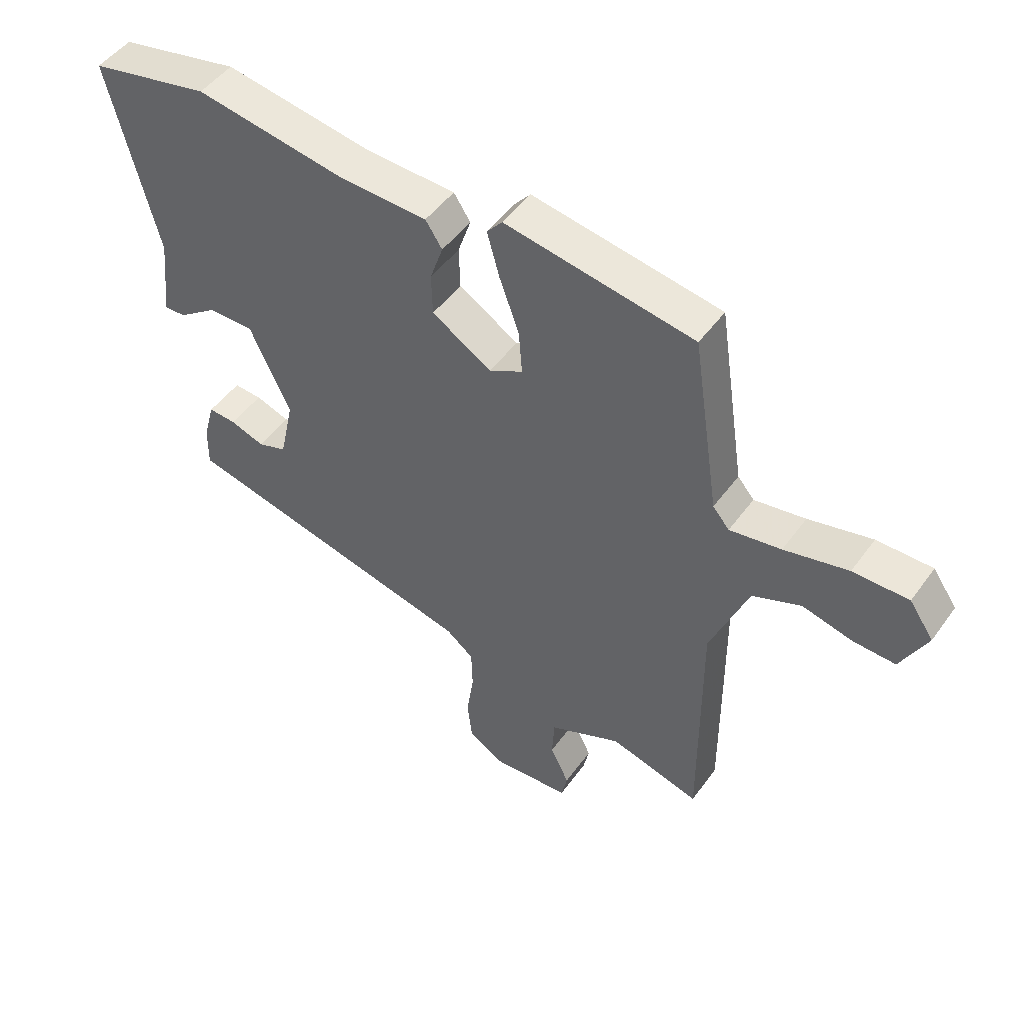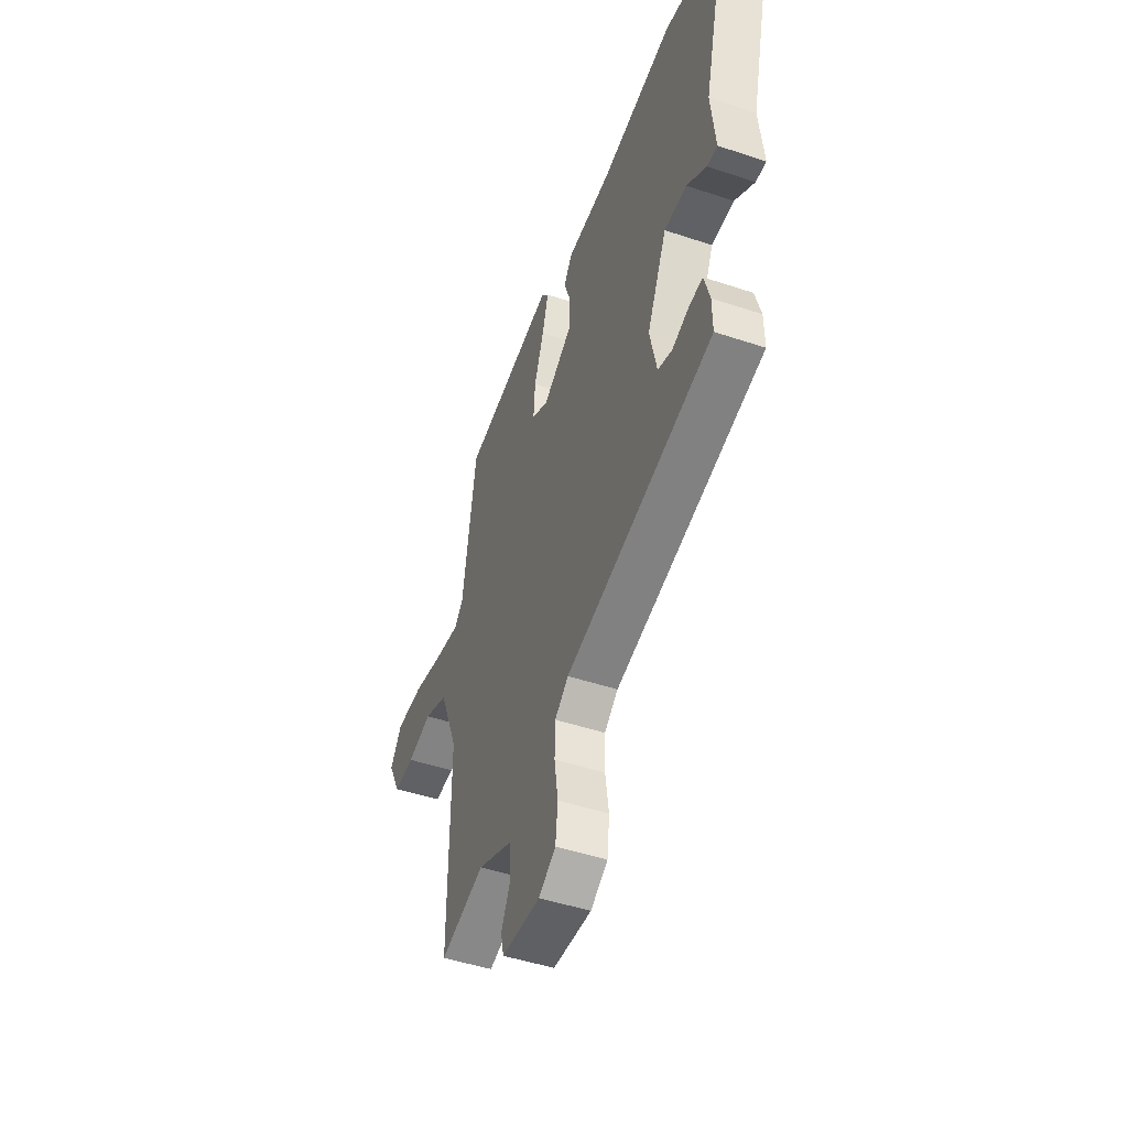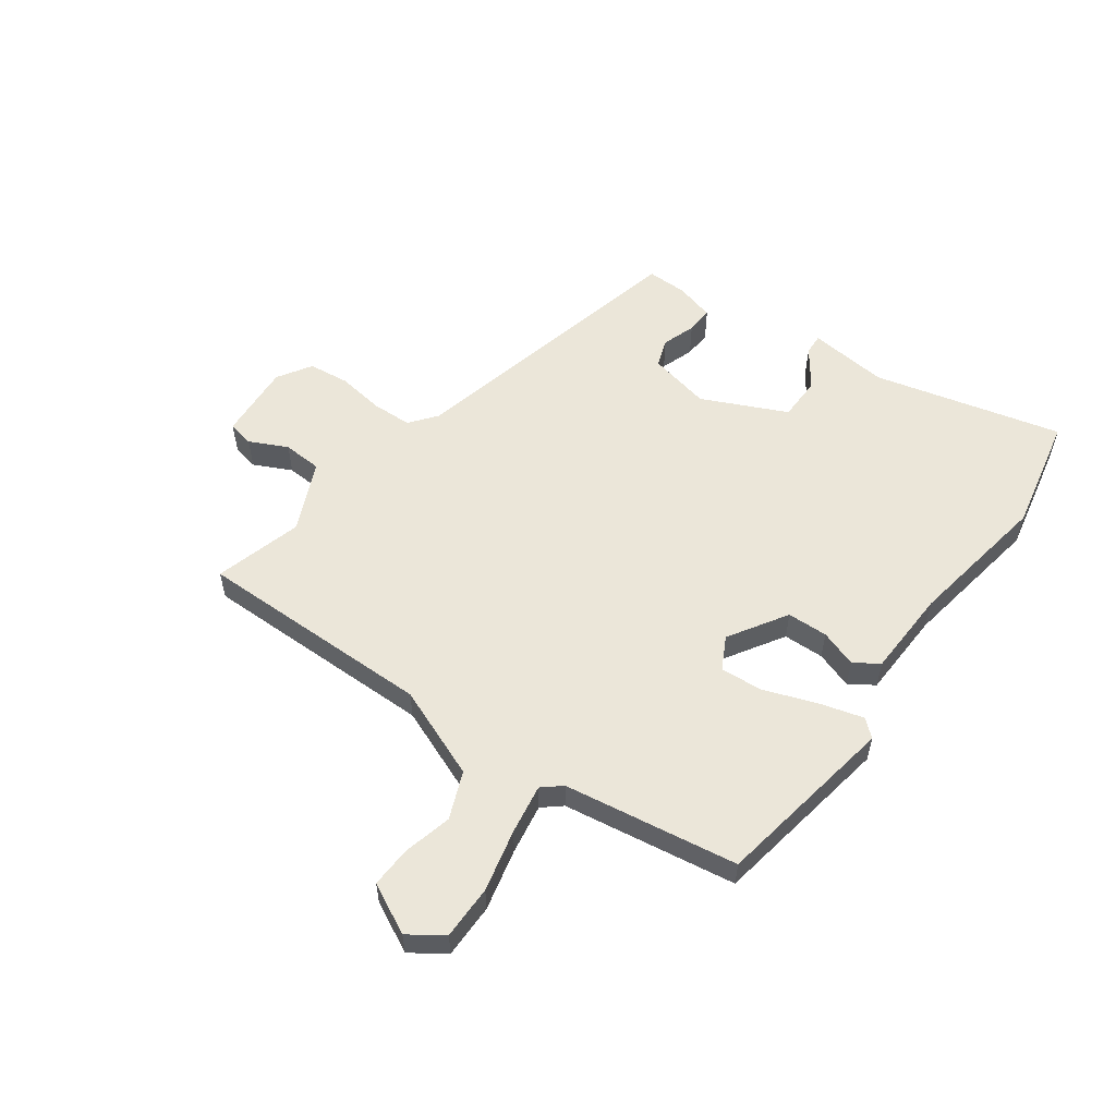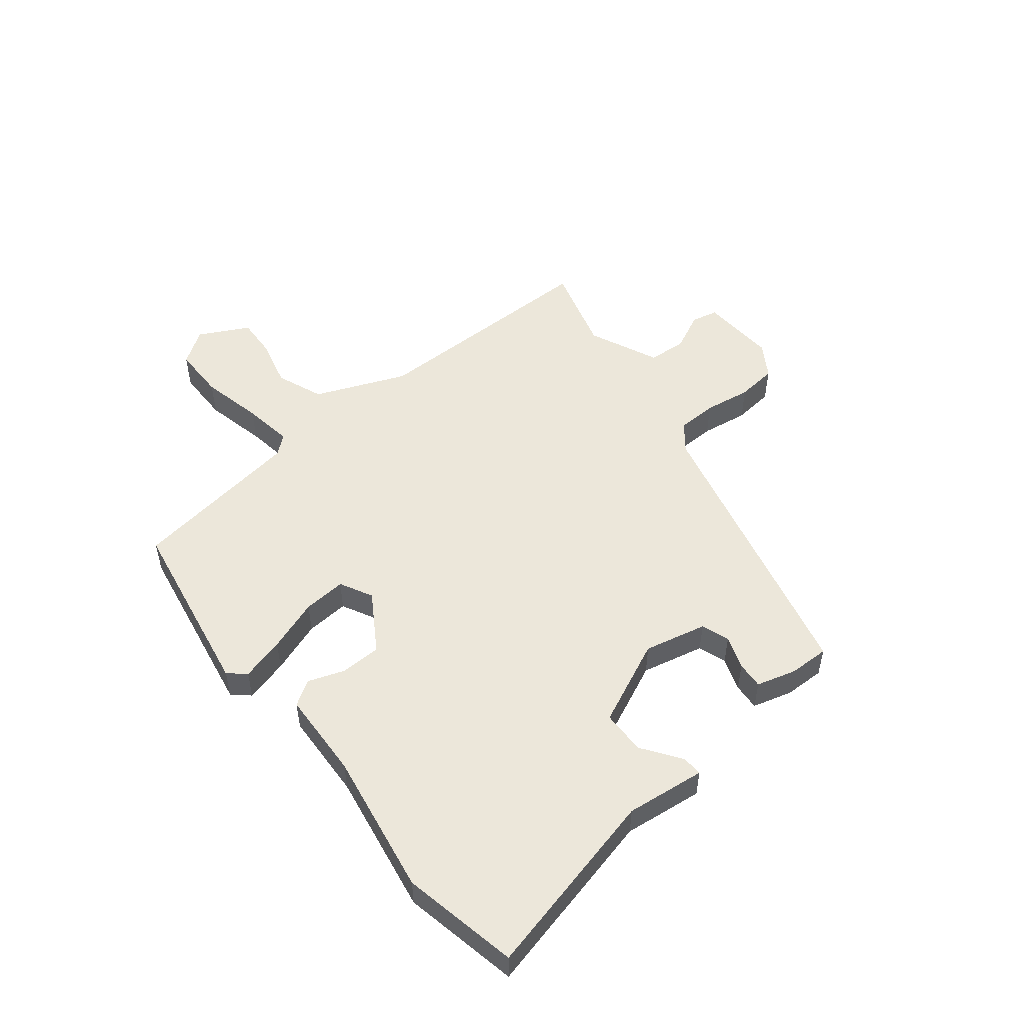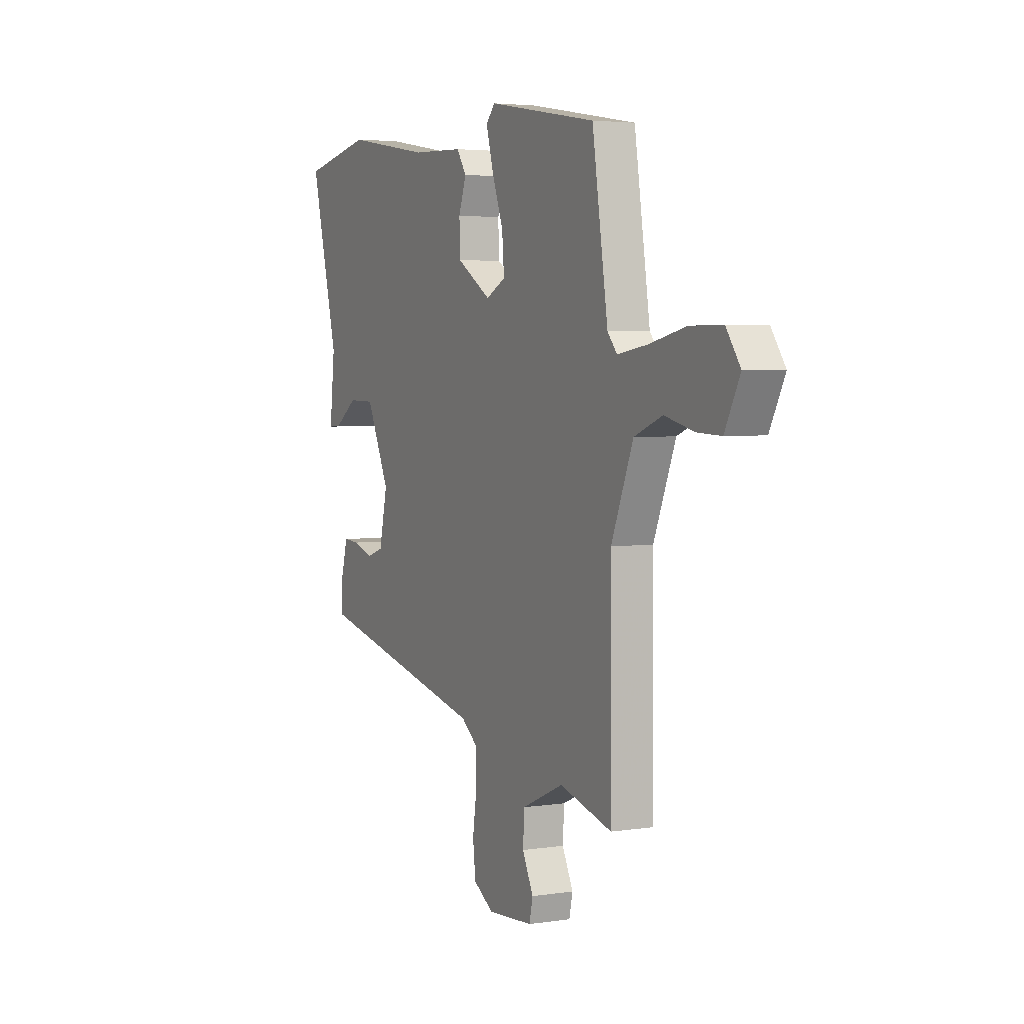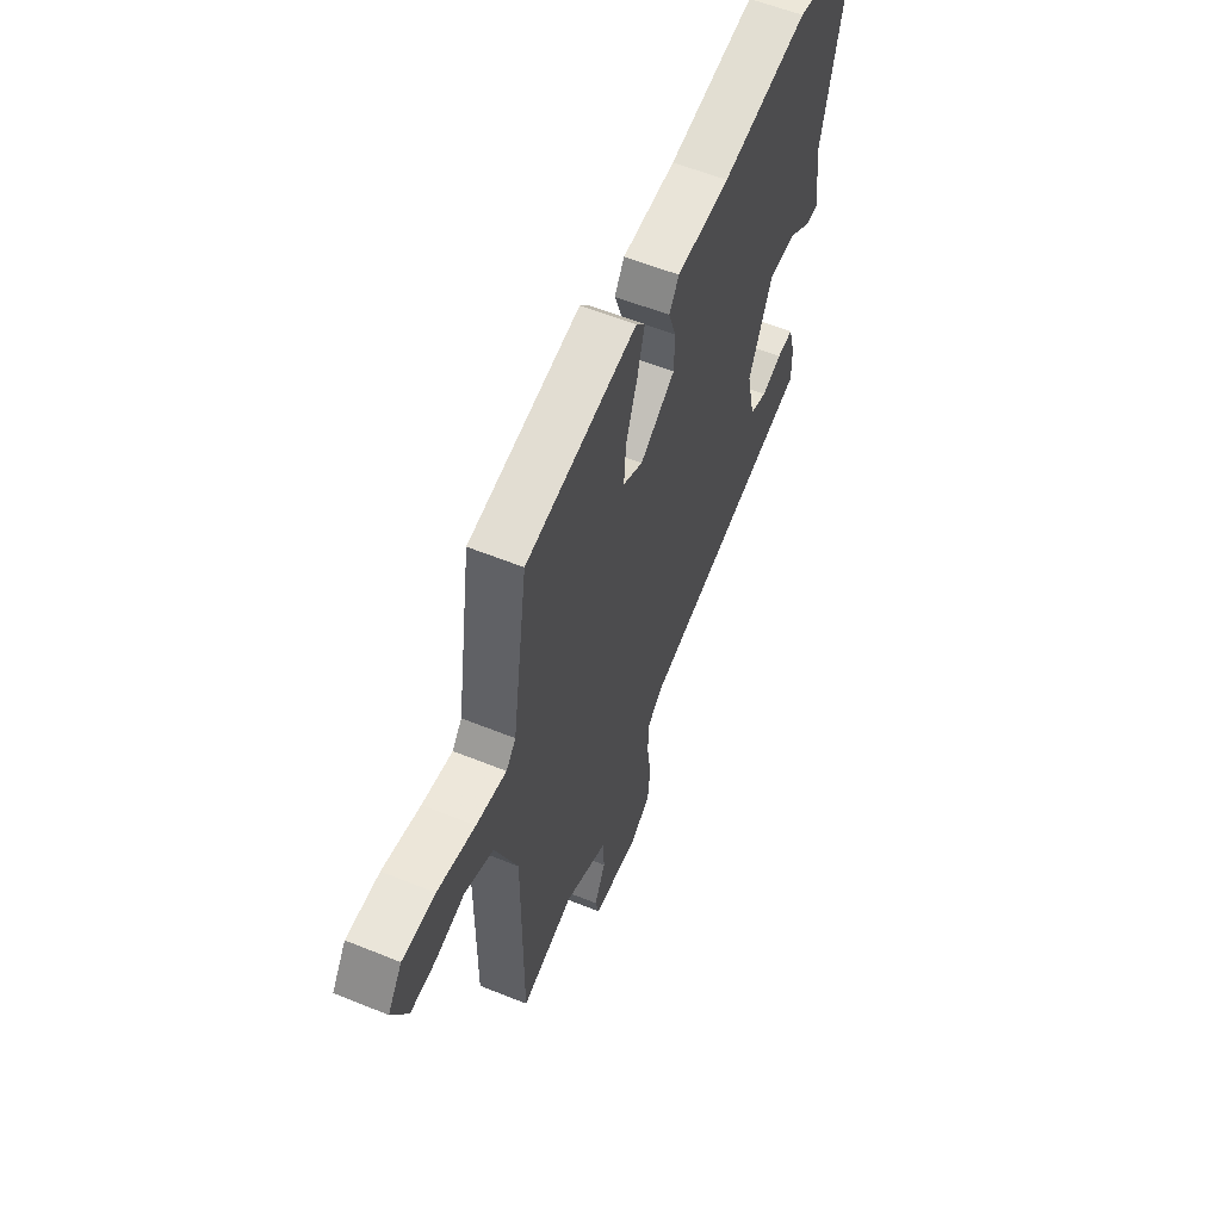
<metadata>
{"format":"obj","ext":"obj","renderer":"f3d","projection":"perspective","resolution":1024,"background":"white","views":[{"elev":48.6,"azim":-145.7,"up":"+Z"},{"elev":-47.7,"azim":69.4,"up":"+Z"},{"elev":55.9,"azim":-54.2,"up":"+Y"},{"elev":51.8,"azim":51.7,"up":"+Y"},{"elev":3.9,"azim":-116.8,"up":"+Z"},{"elev":57.7,"azim":-67.2,"up":"+Z"}]}
</metadata>
<code>
v 0.422 0.07 0.516
v 0.625 0.07 0.474
v 0.544 0.07 0.146
v 0.559 0.07 0.007
v 0.523 0.07 0.009
v 0.456 0.07 0.057
v 0.379 0.07 0.056
v 0.311 0.07 -0.091
v 0.335 0.07 -0.2
v 0.384 0.07 -0.217
v 0.442 0.07 -0.197
v 0.489 0.07 -0.194
v 0.508 0.07 -0.263
v 0.509 0.07 -0.333
v 0.002 0.07 -0.453
v -0.045 0.07 -0.49
v -0.047 0.07 -0.56
v -0.035 0.07 -0.642
v -0.043 0.07 -0.713
v -0.102 0.07 -0.75
v -0.235 0.07 -0.741
v -0.245 0.07 -0.695
v -0.213 0.07 -0.629
v -0.217 0.07 -0.561
v -0.339 0.07 -0.506
v -0.492 0.07 -0.549
v -0.49 0.07 -0.135
v -0.554 0.07 0.024
v -0.636 0.07 0.057
v -0.721 0.07 0.036
v -0.792 0.07 0.033
v -0.836 0.07 0.12
v -0.795 0.07 0.179
v -0.701 0.07 0.179
v -0.593 0.07 0.154
v -0.506 0.07 0.14
v -0.478 0.07 0.173
v -0.432 0.07 0.476
v -0.113 0.07 0.53
v -0.087 0.07 0.5
v -0.108 0.07 0.424
v -0.141 0.07 0.333
v -0.147 0.07 0.258
v -0.09 0.07 0.228
v 0.011 0.07 0.291
v 0.013 0.07 0.362
v -0.009 0.07 0.426
v 0.019 0.07 0.469
v 0.172 0.07 0.475
v 0.422 0 0.516
v 0.625 0 0.474
v 0.544 0 0.146
v 0.559 0 0.007
v 0.523 0 0.009
v 0.456 0 0.057
v 0.379 0 0.056
v 0.311 0 -0.091
v 0.335 0 -0.2
v 0.384 0 -0.217
v 0.442 0 -0.197
v 0.489 0 -0.194
v 0.508 0 -0.263
v 0.509 0 -0.333
v 0.002 0 -0.453
v -0.045 0 -0.49
v -0.047 0 -0.56
v -0.035 0 -0.642
v -0.043 0 -0.713
v -0.102 0 -0.75
v -0.235 0 -0.741
v -0.245 0 -0.695
v -0.213 0 -0.629
v -0.217 0 -0.561
v -0.339 0 -0.506
v -0.492 0 -0.549
v -0.49 0 -0.135
v -0.554 0 0.024
v -0.636 0 0.057
v -0.721 0 0.036
v -0.792 0 0.033
v -0.836 0 0.12
v -0.795 0 0.179
v -0.701 0 0.179
v -0.593 0 0.154
v -0.506 0 0.14
v -0.478 0 0.173
v -0.432 0 0.476
v -0.113 0 0.53
v -0.087 0 0.5
v -0.108 0 0.424
v -0.141 0 0.333
v -0.147 0 0.258
v -0.09 0 0.228
v 0.011 0 0.291
v 0.013 0 0.362
v -0.009 0 0.426
v 0.019 0 0.469
v 0.172 0 0.475
f 46 47 48 49
f 45 46 49 1
f 44 45 1 2
f 39 40 41 42
f 37 38 39 42
f 36 37 42 43
f 32 33 34 35
f 32 35 36
f 29 30 31 32
f 29 32 36
f 28 29 36 43
f 25 26 27
f 24 25 27 28
f 20 21 22 23
f 20 23 24
f 17 18 19 20
f 16 17 20 24
f 15 16 24 28
f 10 11 12 13
f 9 10 13 14
f 3 4 5 6
f 44 2 3 6
f 44 6 7
f 15 28 43 44
f 15 44 7 8
f 9 14 15
f 8 9 15
f 98 97 96 95
f 50 98 95 94
f 51 50 94 93
f 91 90 89 88
f 91 88 87 86
f 92 91 86 85
f 84 83 82 81
f 85 84 81
f 81 80 79 78
f 85 81 78
f 92 85 78 77
f 76 75 74
f 77 76 74 73
f 72 71 70 69
f 73 72 69
f 69 68 67 66
f 73 69 66 65
f 77 73 65 64
f 62 61 60 59
f 63 62 59 58
f 55 54 53 52
f 55 52 51 93
f 56 55 93
f 93 92 77 64
f 57 56 93 64
f 64 63 58
f 64 58 57
f 1 50 51 2
f 2 51 52 3
f 3 52 53 4
f 4 53 54 5
f 5 54 55 6
f 6 55 56 7
f 7 56 57 8
f 8 57 58 9
f 9 58 59 10
f 10 59 60 11
f 11 60 61 12
f 12 61 62 13
f 13 62 63 14
f 14 63 64 15
f 15 64 65 16
f 16 65 66 17
f 17 66 67 18
f 18 67 68 19
f 19 68 69 20
f 20 69 70 21
f 21 70 71 22
f 22 71 72 23
f 23 72 73 24
f 24 73 74 25
f 25 74 75 26
f 26 75 76 27
f 27 76 77 28
f 28 77 78 29
f 29 78 79 30
f 30 79 80 31
f 31 80 81 32
f 32 81 82 33
f 33 82 83 34
f 34 83 84 35
f 35 84 85 36
f 36 85 86 37
f 37 86 87 38
f 38 87 88 39
f 39 88 89 40
f 40 89 90 41
f 41 90 91 42
f 42 91 92 43
f 43 92 93 44
f 44 93 94 45
f 45 94 95 46
f 46 95 96 47
f 47 96 97 48
f 48 97 98 49
f 49 98 50 1

</code>
